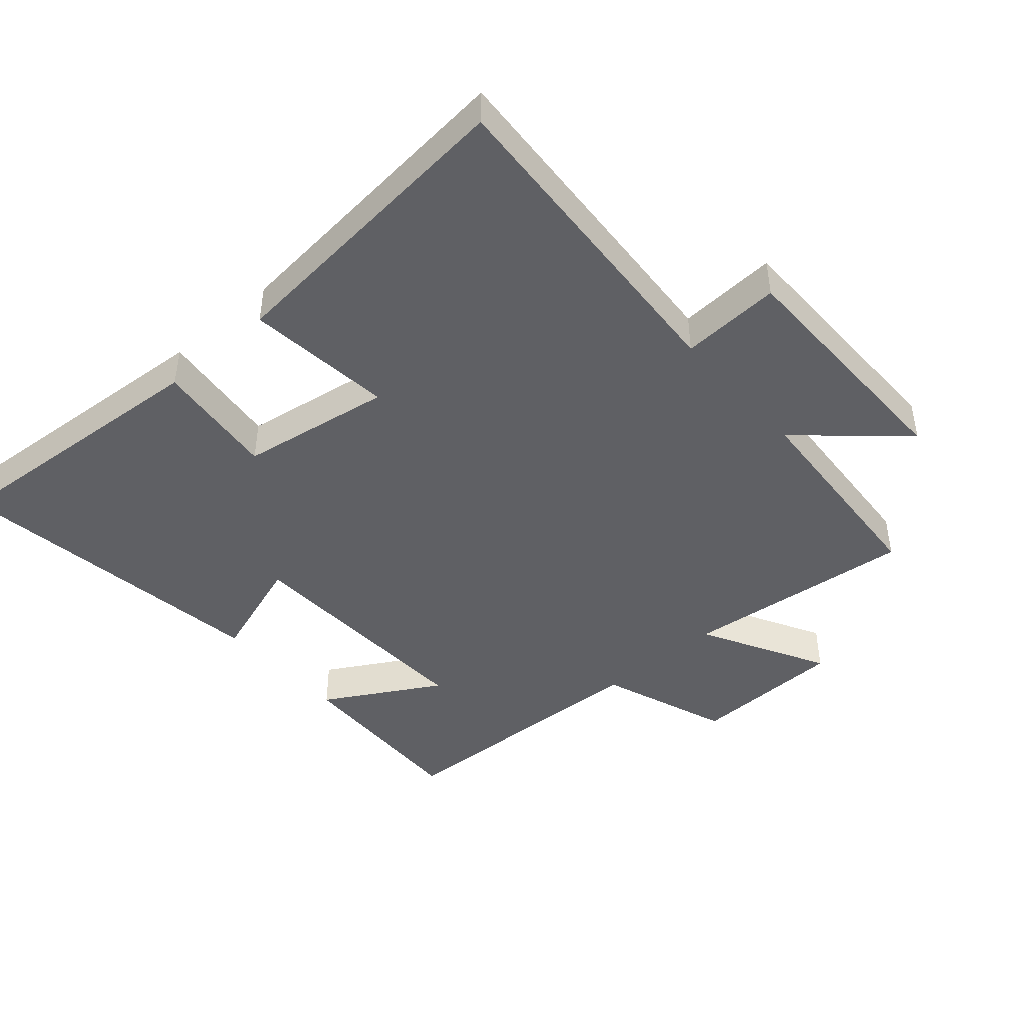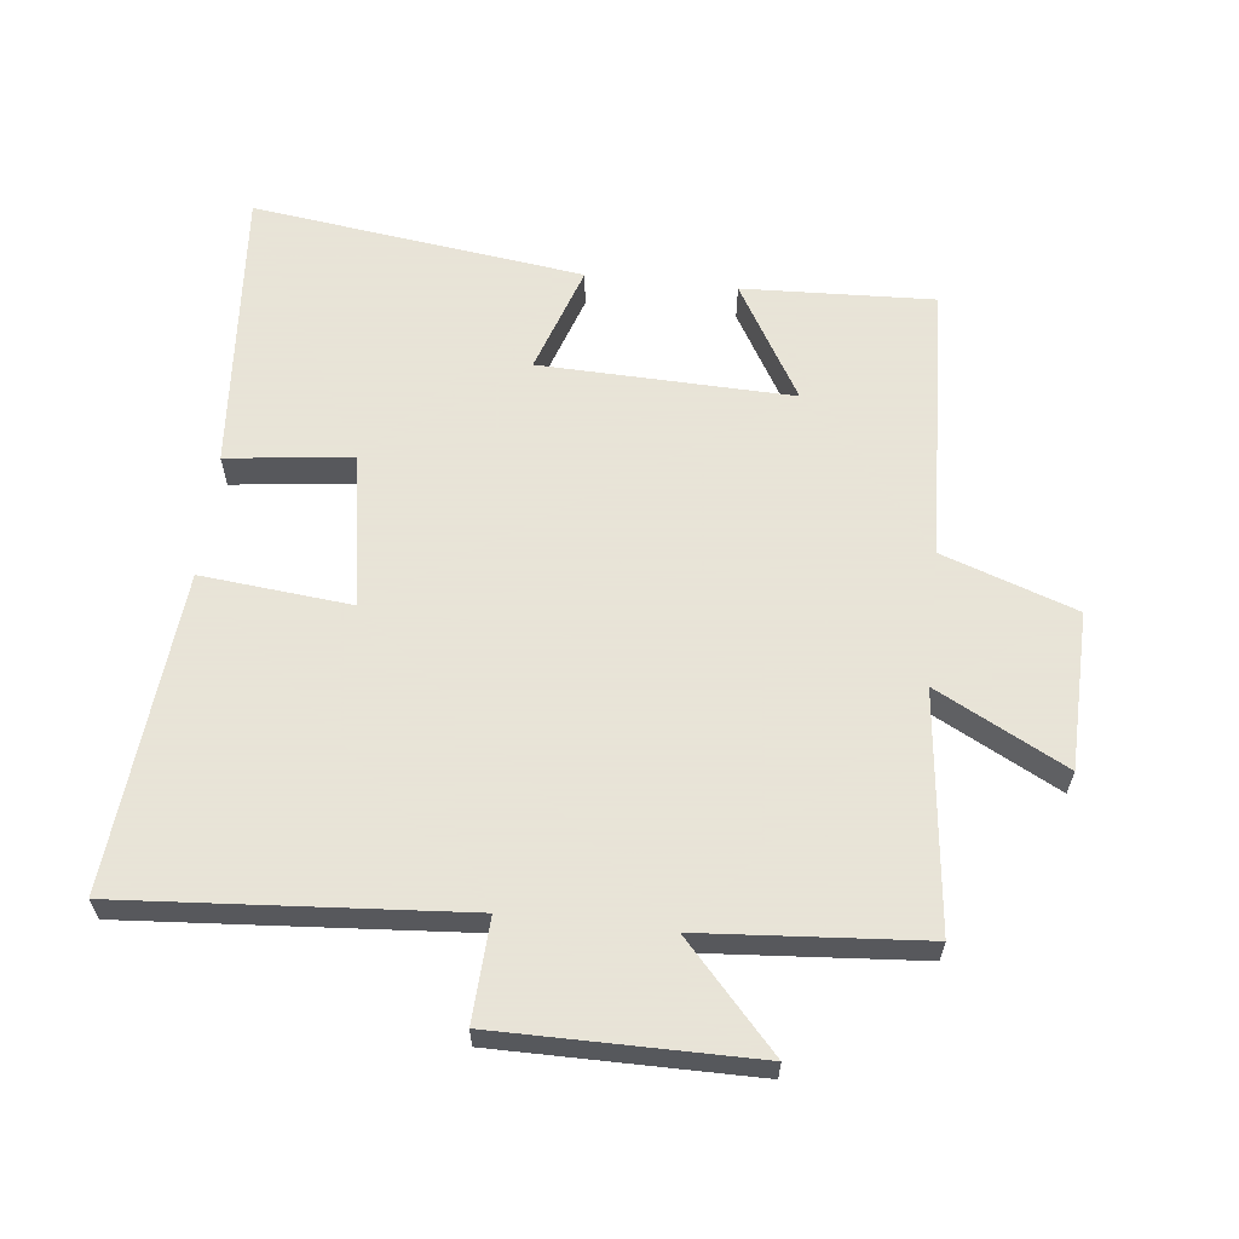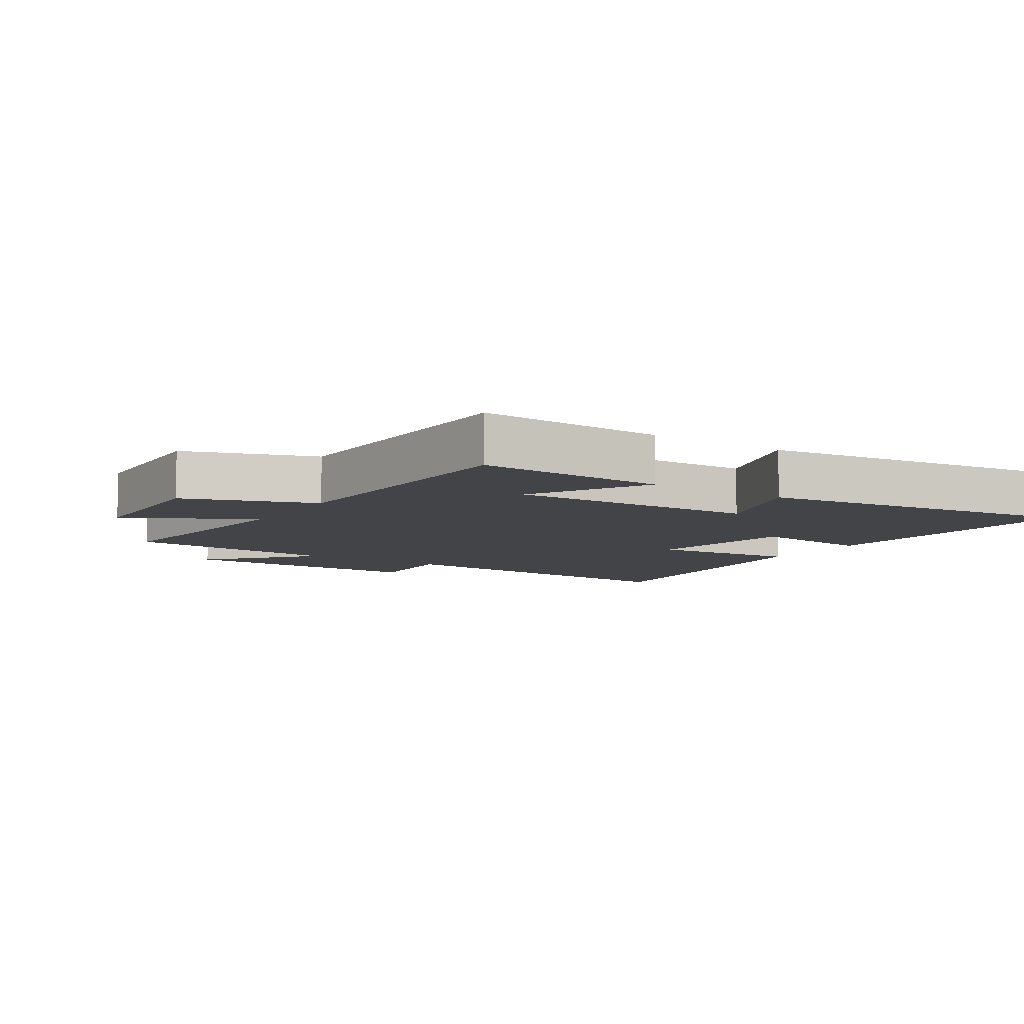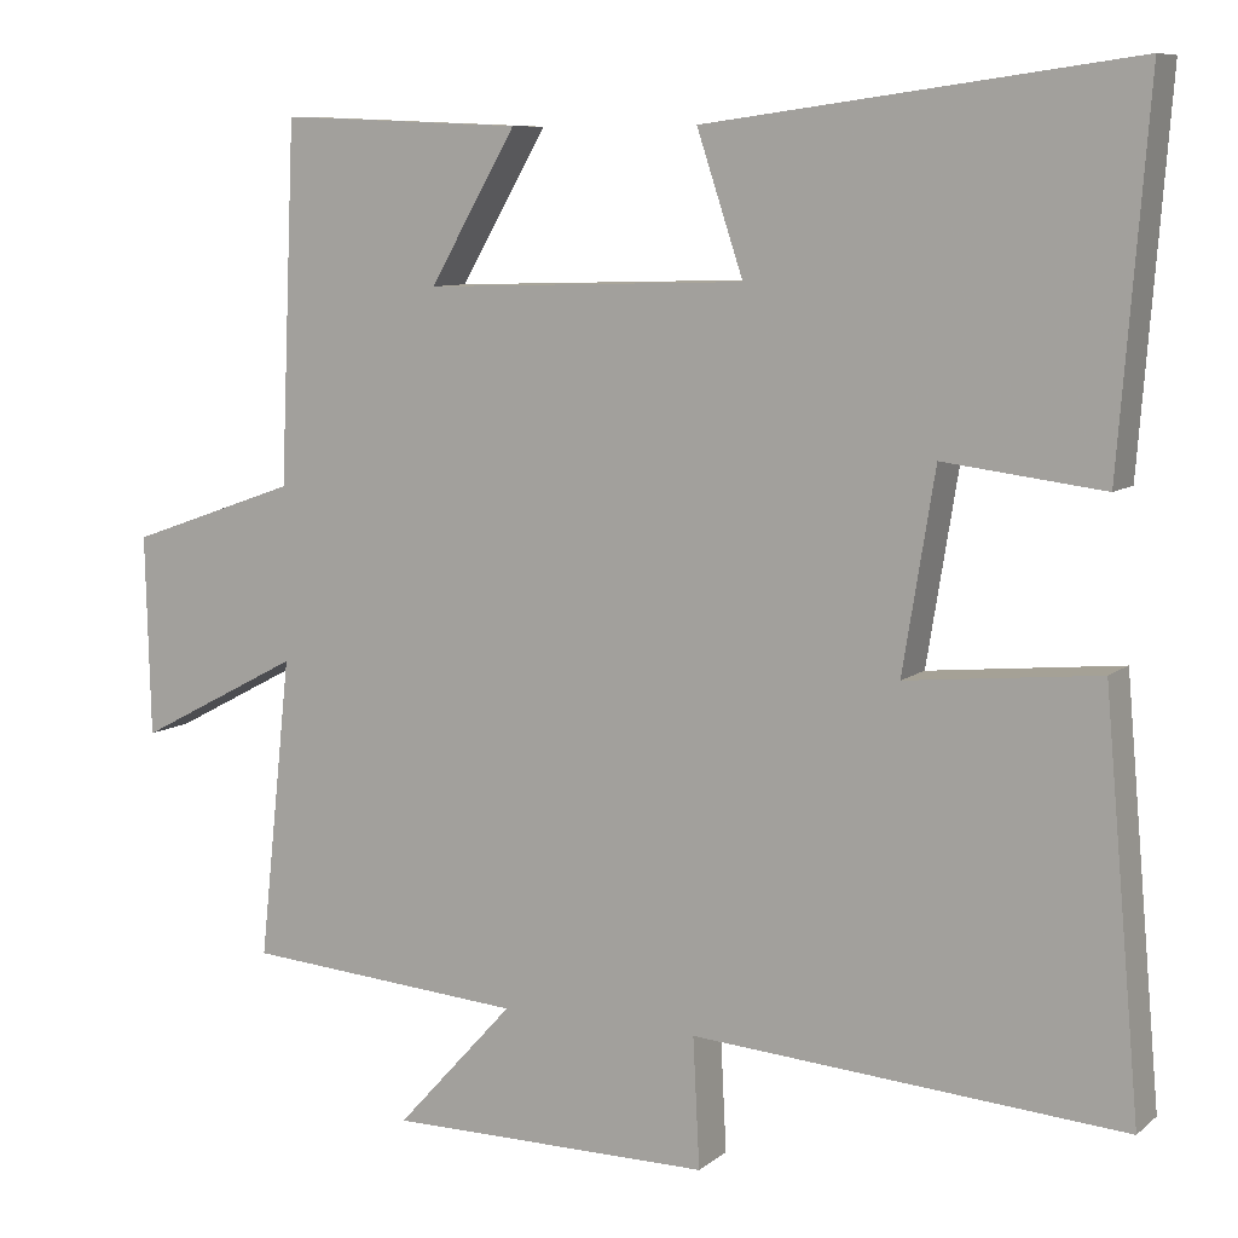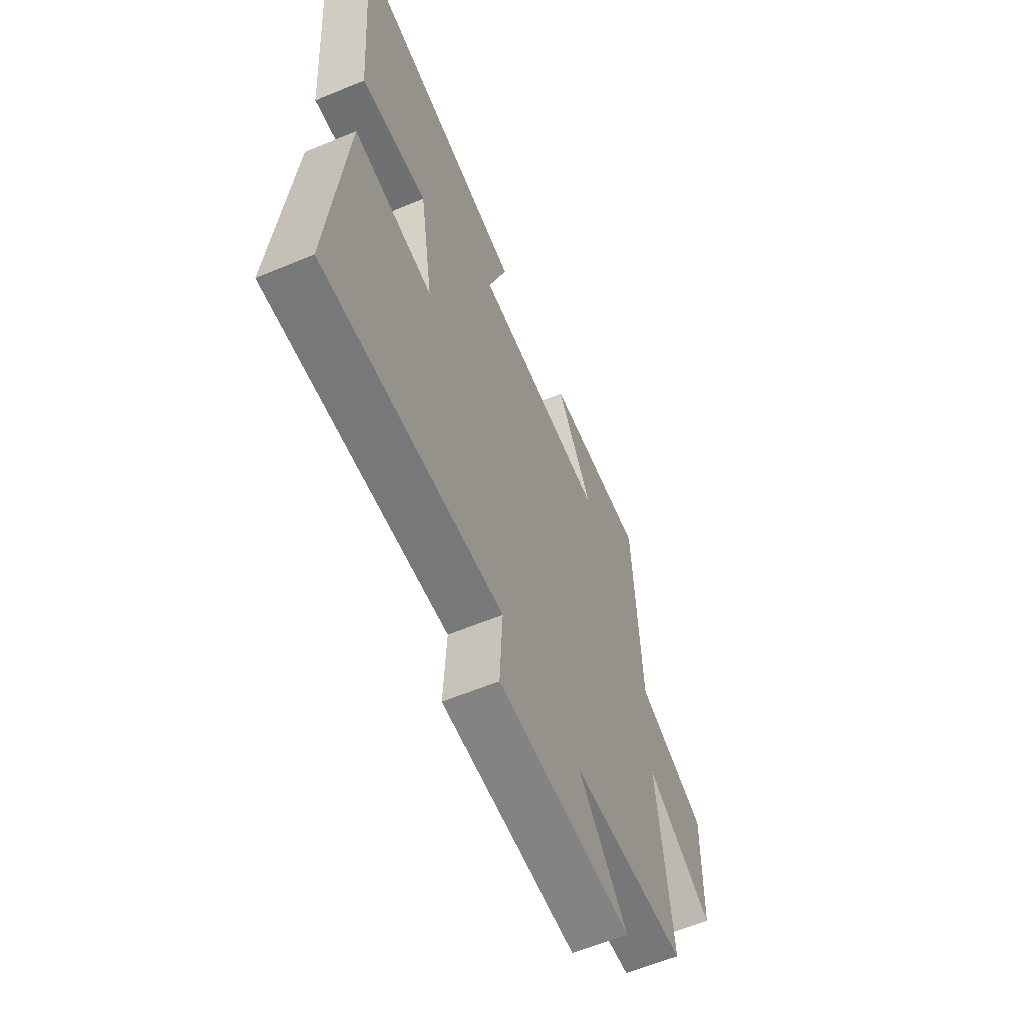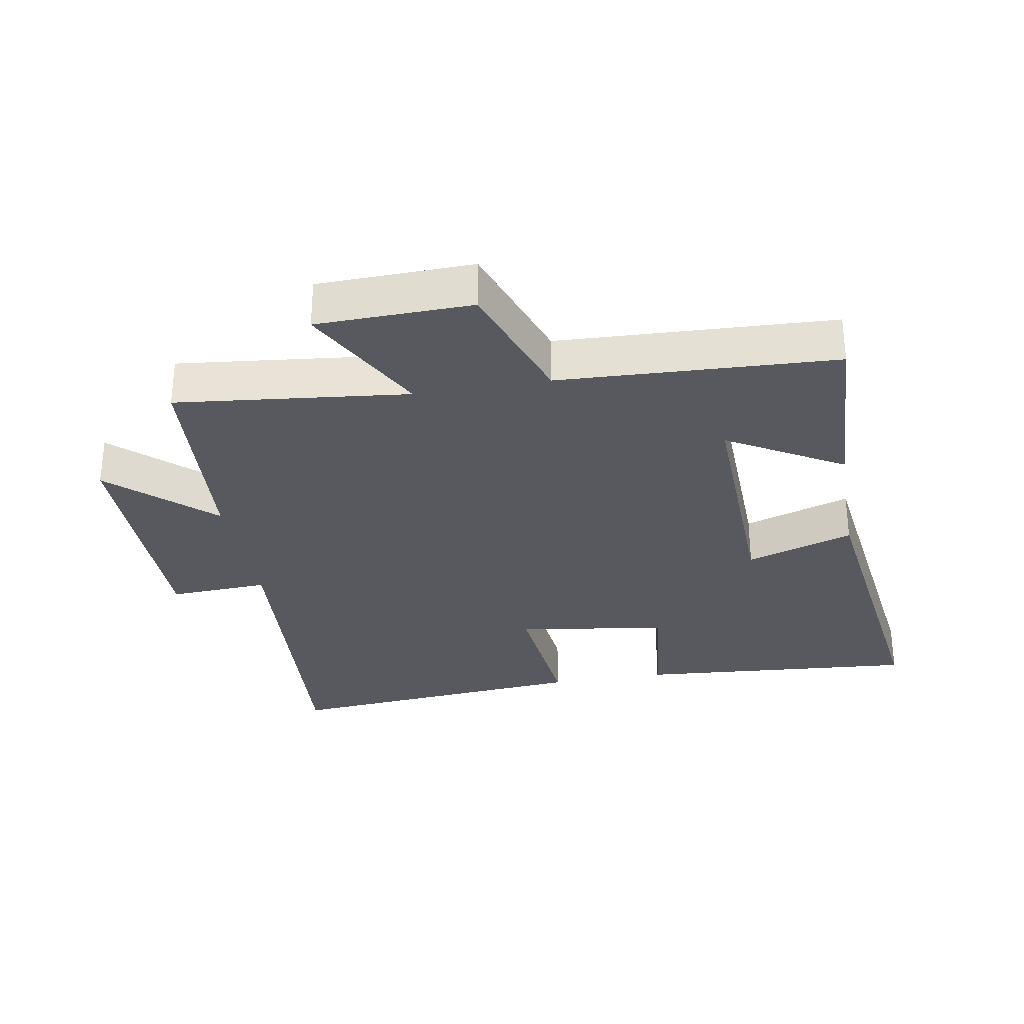
<metadata>
{"format":"obj","ext":"obj","renderer":"f3d","projection":"perspective","resolution":1024,"background":"white","views":[{"elev":-44.4,"azim":131.5,"up":"+Y"},{"elev":61.4,"azim":-173.7,"up":"+Y"},{"elev":-8.1,"azim":-32.8,"up":"+Y"},{"elev":8.6,"azim":27.3,"up":"+Z"},{"elev":-61.0,"azim":112.9,"up":"+Z"},{"elev":-30.4,"azim":-80.1,"up":"+Y"}]}
</metadata>
<code>
v 0.534 0.07 0.567
v 0.5 0.07 0.131
v 0.311 0.07 0.154
v 0.273 0.07 -0.08
v 0.5 0.07 -0.057
v 0.543 0.07 -0.537
v 0.032 0.07 -0.5
v 0.04 0.07 -0.654
v -0.346 0.07 -0.654
v -0.206 0.07 -0.5
v -0.539 0.07 -0.475
v -0.5 0.07 -0.118
v -0.695 0.07 -0.221
v -0.701 0.07 0.017
v -0.5 0.07 0.088
v -0.481 0.07 0.512
v -0.192 0.07 0.5
v -0.295 0.07 0.323
v 0.087 0.07 0.335
v 0.032 0.07 0.5
v 0.534 0 0.567
v 0.5 0 0.131
v 0.311 0 0.154
v 0.273 0 -0.08
v 0.5 0 -0.057
v 0.543 0 -0.537
v 0.032 0 -0.5
v 0.04 0 -0.654
v -0.346 0 -0.654
v -0.206 0 -0.5
v -0.539 0 -0.475
v -0.5 0 -0.118
v -0.695 0 -0.221
v -0.701 0 0.017
v -0.5 0 0.088
v -0.481 0 0.512
v -0.192 0 0.5
v -0.295 0 0.323
v 0.087 0 0.335
v 0.032 0 0.5
f 1 2 3
f 20 1 3
f 19 20 3
f 18 19 3 4
f 15 16 17 18
f 15 18 4
f 12 13 14 15
f 12 15 4
f 10 11 12 4
f 7 8 9 10
f 7 10 4 5
f 5 6 7
f 23 22 21
f 23 21 40
f 23 40 39
f 24 23 39 38
f 38 37 36 35
f 24 38 35
f 35 34 33 32
f 24 35 32
f 24 32 31 30
f 30 29 28 27
f 25 24 30 27
f 27 26 25
f 1 21 22 2
f 2 22 23 3
f 3 23 24 4
f 4 24 25 5
f 5 25 26 6
f 6 26 27 7
f 7 27 28 8
f 8 28 29 9
f 9 29 30 10
f 10 30 31 11
f 11 31 32 12
f 12 32 33 13
f 13 33 34 14
f 14 34 35 15
f 15 35 36 16
f 16 36 37 17
f 17 37 38 18
f 18 38 39 19
f 19 39 40 20
f 20 40 21 1

</code>
